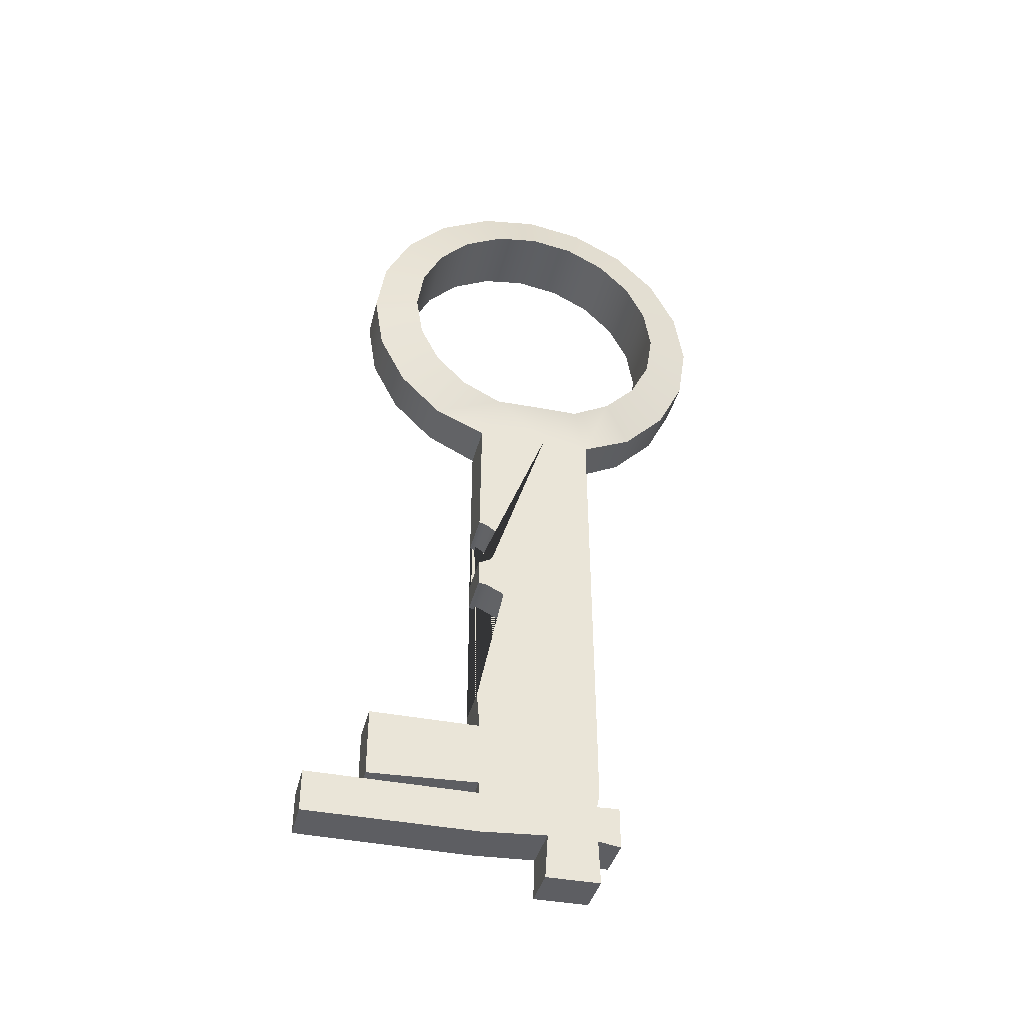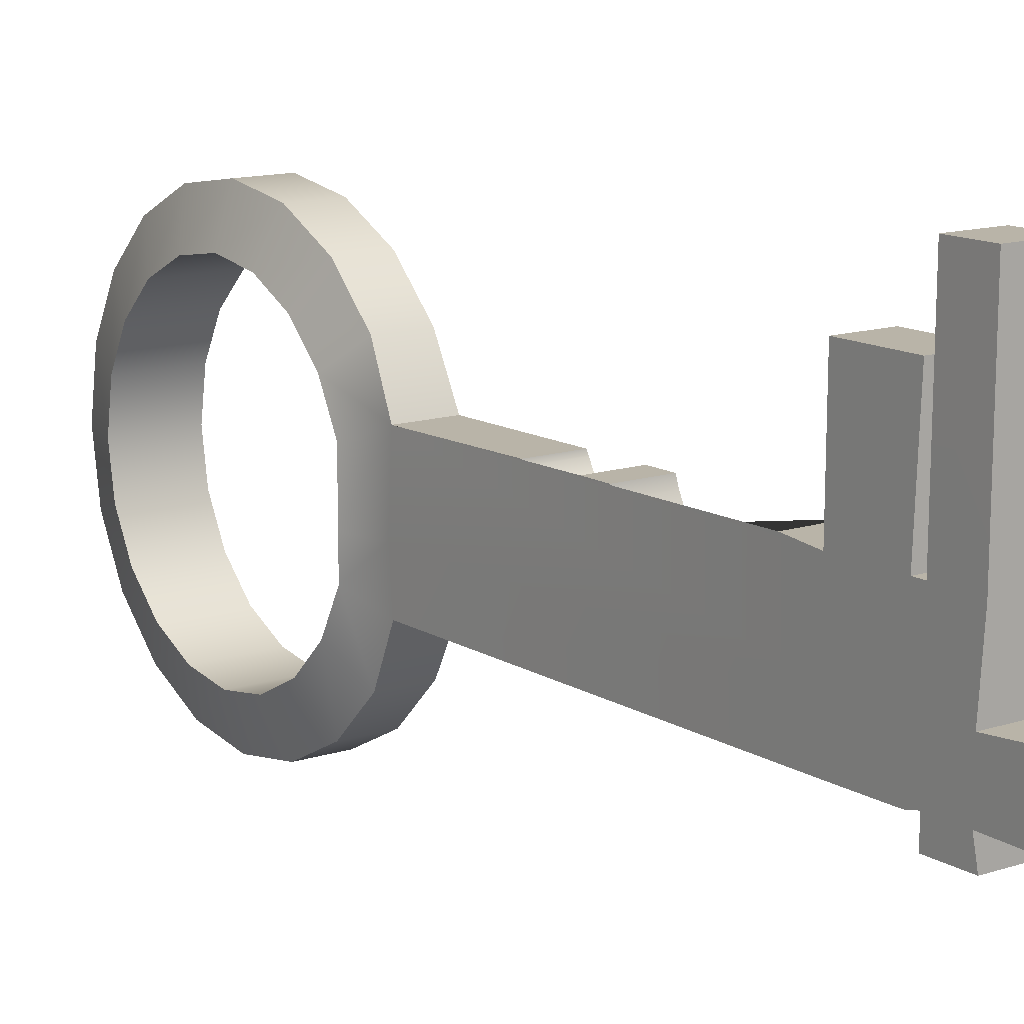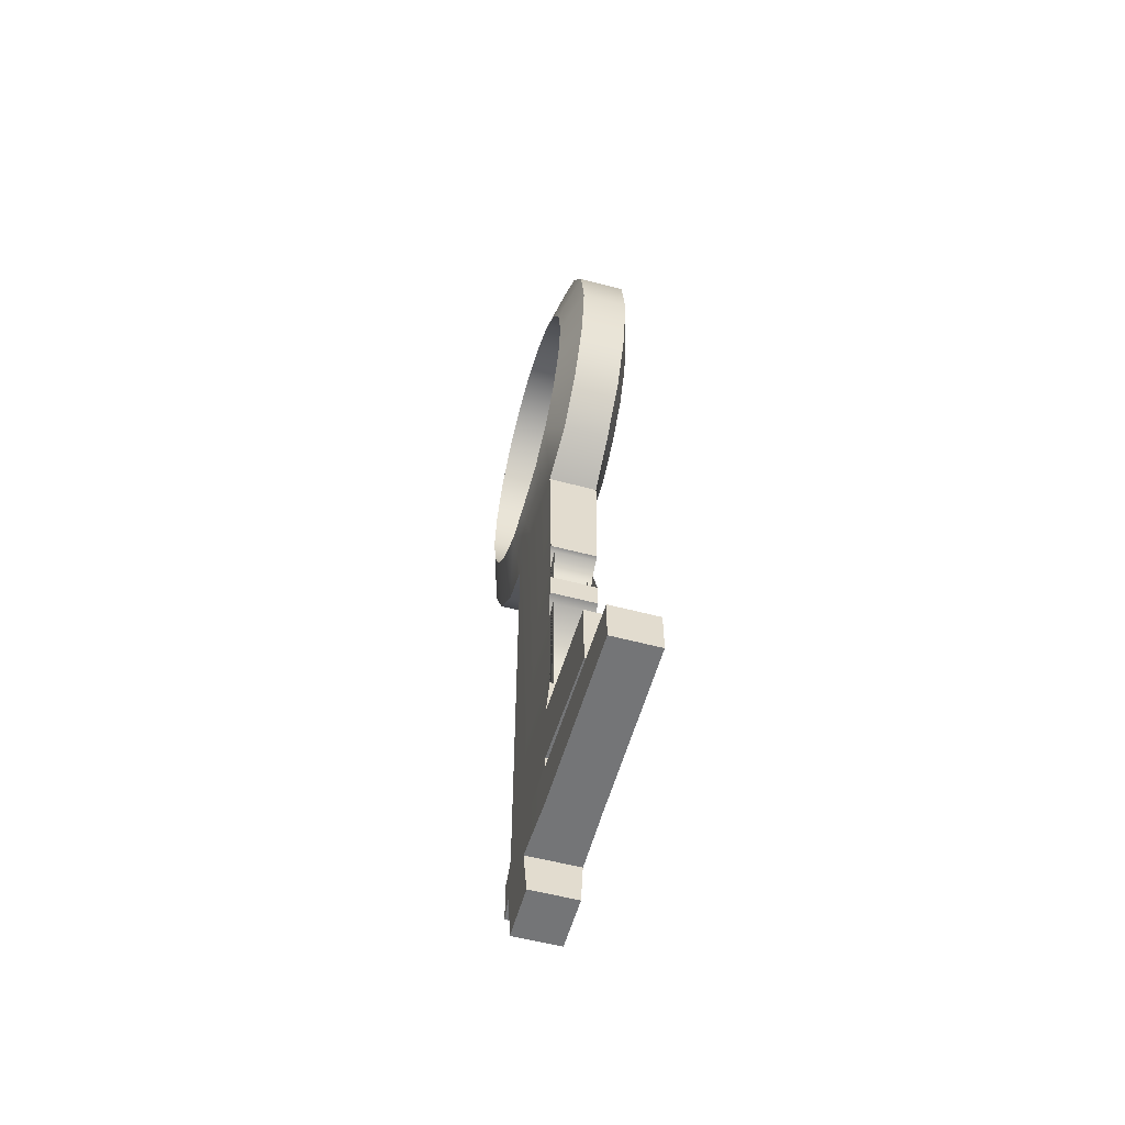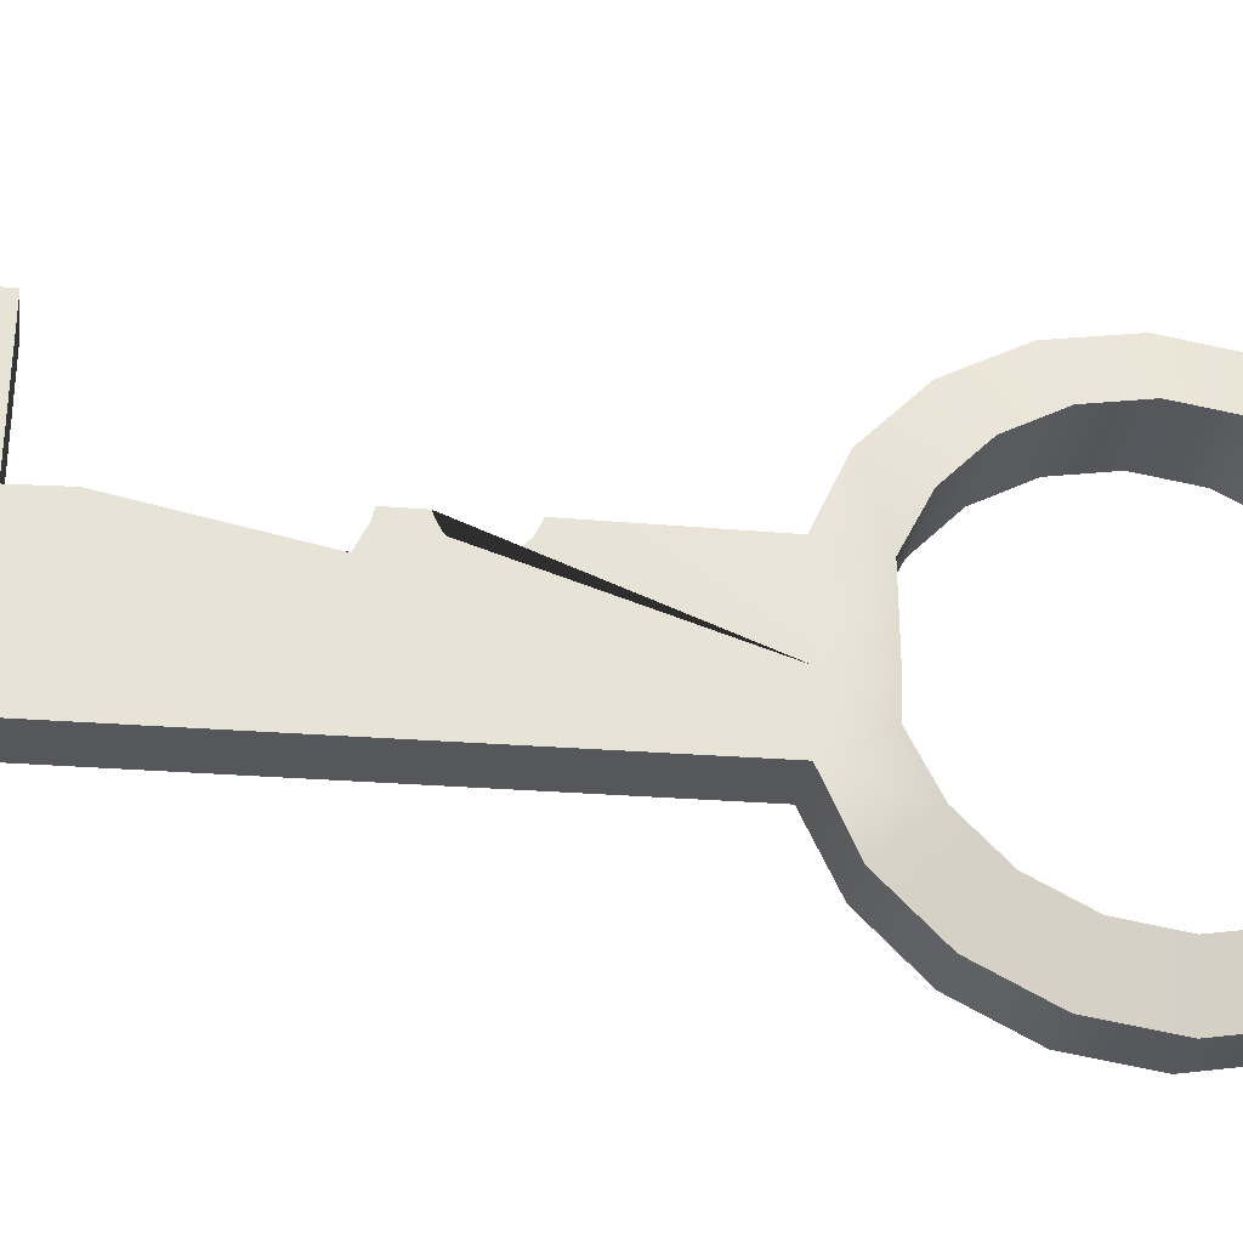
<metadata>
{"format":"obj","ext":"obj","renderer":"f3d","projection":"perspective","resolution":1024,"background":"white","views":[{"elev":-39.0,"azim":-103.6,"up":"+Z"},{"elev":13.1,"azim":143.4,"up":"+Y"},{"elev":-56.4,"azim":164.5,"up":"+Z"},{"elev":-27.2,"azim":-97.7,"up":"+Y"}]}
</metadata>
<code>
g default
v 0.1431 0.3965 0.9282
v -0.1431 0.3965 0.9282
v 0.1527 0.3892 1.713
v -0.1527 0.3892 1.713
v 0.1431 0.3965 0.4304
v -0.1431 0.3965 0.4304
v 0.1431 0.3965 0.5941
v -0.1431 0.3965 0.5941
v 0.1427 1.057 -0.6489
v 0.1427 1.057 -1.07
v -0.1427 1.057 -0.6489
v -0.1427 1.057 -1.07
v 0.1369 1.427 -1.367
v -0.1484 1.427 -1.367
v 0.1369 1.427 -1.111
v -0.1484 1.427 -1.111
v -0.159 0.3808 -0.6627
v 0.159 0.3808 -0.6627
v 0.1431 0.3965 -0.4304
v -0.1431 0.3965 -0.4304
v -0.159 0.3807 -1.125
v 0.159 0.3809 -1.125
v 0.159 0.3808 -1.056
v -0.159 0.3808 -1.056
v 0.1492 0.3658 -1.374
v -0.1491 0.3656 -1.374
v 0.159 -0.0374 -1.354
v -0.159 -0.0374 -1.354
v -0.1427 -0.02361 -1.615
v 0.1427 -0.02361 -1.615
v -0.1427 -0.3581 -1.615
v -0.159 -0.3443 -1.354
v 0.1427 -0.4892 -1.367
v 0.1427 -0.4892 -1.111
v -0.1427 -0.4892 -1.367
v -0.1427 -0.4892 -1.111
v 0.1427 -0.3581 -1.615
v 0.159 -0.3443 -1.354
v 0.159 -0.3443 -1.125
v -0.159 -0.3443 -1.125
v 0.1419 0.7035 1.86
v -0.1419 0.7035 1.86
v 0.1419 0.9615 2.118
v -0.1419 0.9615 2.118
v -0.2265 0.7315 2.285
v -0.2265 0.5364 2.09
v 0.2265 0.7315 2.285
v 0.2265 0.5364 2.09
v -0.1419 -0.6671 3.747
v -0.2265 -0.5 3.517
v -0.1419 -0.925 3.489
v -0.2265 -0.695 3.322
v 0.2265 -0.2542 3.642
v 0.1419 -0.342 3.912
v 0.2265 -0.5 3.517
v 0.1419 -0.6671 3.747
v 0.2265 0.8567 2.531
v 0.1419 1.127 2.443
v -0.2265 -0.2542 3.642
v -0.2265 0.8567 2.531
v -0.1419 -0.342 3.912
v -0.1419 1.127 2.443
v 0.2265 0.01824 3.685
v 0.1419 0.01824 3.969
v 0.2265 0.8998 2.803
v 0.1419 1.184 2.803
v -0.2265 0.01824 3.685
v -0.2265 0.8998 2.803
v -0.1419 1.184 2.803
v -0.1419 0.01824 3.969
v 0.2265 0.8567 3.076
v 0.1419 1.127 3.164
v 0.2265 0.2907 3.642
v 0.1419 0.3785 3.912
v -0.2265 0.8567 3.076
v -0.2265 0.2907 3.642
v 0.2265 0.7315 3.322
v 0.1419 0.9615 3.489
v 0.2265 0.5364 3.517
v 0.1419 0.7035 3.747
v -0.2265 0.7315 3.322
v -0.2265 0.5364 3.517
v -0.1419 1.127 3.164
v -0.1419 0.3785 3.912
v -0.1419 0.9615 3.489
v -0.1419 0.7035 3.747
v 0.2265 -0.695 3.322
v 0.1419 -0.925 3.489
v -0.1419 -1.091 3.164
v -0.2265 -0.8202 3.076
v -0.2275 0.2929 1.964
v 0.2265 -0.8202 3.076
v 0.2275 0.2929 1.964
v 0.1419 -1.091 3.164
v -0.1419 -1.148 2.803
v -0.2265 -0.8634 2.803
v -0.1631 -0.05248 1.726
v -0.2248 -0.05248 1.969
v 0.2265 -0.8634 2.803
v 0.2248 -0.05248 1.969
v 0.1419 -1.148 2.803
v 0.1631 -0.05248 1.726
v -0.1419 -1.091 2.443
v -0.2265 -0.8202 2.531
v -0.1527 -0.3527 1.713
v -0.2275 -0.2564 1.964
v 0.2265 -0.8202 2.531
v 0.2275 -0.2564 1.964
v -0.1419 -0.925 2.118
v -0.2265 -0.695 2.285
v -0.1419 -0.6671 1.86
v -0.2265 -0.5 2.09
v 0.2265 -0.695 2.285
v 0.2265 -0.5 2.09
v 0.1419 -1.091 2.443
v 0.1527 -0.3527 1.713
v 0.1419 -0.925 2.118
v 0.1419 -0.6671 1.86
v 0.1475 0.3695 0.9182
v -0.1475 0.3695 0.9182
v -0.1475 0.3235 0.8947
v 0.1475 0.3235 0.8947
v -0.1475 0.2869 0.8582
v 0.1475 0.2869 0.8582
v -0.1475 0.2635 0.8122
v 0.1475 0.2635 0.8122
v -0.1475 0.2554 0.7612
v 0.1475 0.2554 0.7612
v -0.1475 0.2635 0.7101
v 0.1475 0.2635 0.7101
v -0.1475 0.3695 0.6042
v 0.1475 0.3695 0.6042
v -0.1475 0.2869 0.6641
v 0.1475 0.2869 0.6641
v -0.1475 0.3235 0.6276
v 0.1475 0.3235 0.6276
v 0.1475 0.3389 0.4155
v -0.1475 0.3389 0.4155
v -0.1475 0.2171 0.3535
v 0.1475 0.2171 0.3535
v -0.1475 0.1204 0.2568
v 0.1475 0.1204 0.2568
v -0.1491 -0.3646 -0.6778
v -0.1638 -0.05248 -0.6778
v -0.1475 0.05834 0.135
v 0.1475 0.05834 0.135
v 0.1491 -0.3646 -0.6778
v 0.1638 -0.05248 -0.6778
v -0.1475 0.03696 -0
v 0.1475 0.03696 -0
v -0.1475 0.05834 -0.135
v 0.1475 0.05834 -0.135
v -0.1475 0.3389 -0.4155
v 0.1475 0.3389 -0.4155
v -0.1475 0.2171 -0.3535
v 0.1475 0.2171 -0.3535
v -0.1475 0.1204 -0.2568
v 0.1475 0.1204 -0.2568
v -0.1638 -0.05248 -1.041
v 0.1638 -0.05248 -1.041
v -0.1638 -0.05248 -1.14
v -0.1491 -0.3646 -1.041
v 0.1638 -0.05248 -1.14
v 0.1491 -0.3646 -1.041
g initialShadingGroup Key_Outline Key
f 2 1 3 4
f 6 5 7 8
f 10 9 11 12
f 14 13 15 16
f 17 11 9 18
f 18 19 20 17
f 21 16 15 22
f 23 10 12 24
f 25 13 14 26
f 22 23 24 21
f 27 25 26 28
f 28 29 30 27
f 32 31 29 28
f 34 33 35 36
f 27 30 37 38
f 37 30 29 31
f 38 37 31 32
f 39 34 36 40
f 32 35 33 38
f 42 41 43 44
f 46 45 47 48
f 50 49 51 52
f 46 42 44 45
f 54 53 55 56
f 43 47 57 58
f 59 50 55 53
f 45 60 57 47
f 61 54 56 49
f 44 43 58 62
f 59 61 49 50
f 45 44 62 60
f 64 63 53 54
f 58 57 65 66
f 67 59 53 63
f 60 68 65 57
f 62 58 66 69
f 70 64 54 61
f 67 70 61 59
f 60 62 69 68
f 66 65 71 72
f 74 73 63 64
f 68 75 71 65
f 76 67 63 73
f 72 71 77 78
f 80 79 73 74
f 75 81 77 71
f 82 76 73 79
f 81 82 79 77
f 78 77 79 80
f 69 66 72 83
f 84 74 64 70
f 68 69 83 75
f 76 84 70 67
f 83 72 78 85
f 86 80 74 84
f 75 83 85 81
f 82 86 84 76
f 81 85 86 82
f 85 78 80 86
f 50 52 87 55
f 49 56 88 51
f 41 48 47 43
f 56 55 87 88
f 52 51 89 90
f 91 4 42 46
f 52 90 92 87
f 91 46 48 93
f 4 3 41 42
f 51 88 94 89
f 88 87 92 94
f 3 93 48 41
f 90 89 95 96
f 97 4 91 98
f 90 96 99 92
f 91 93 100 98
f 89 94 101 95
f 94 92 99 101
f 100 93 3 102
f 96 95 103 104
f 105 97 98 106
f 96 104 107 99
f 100 108 106 98
f 104 103 109 110
f 112 111 105 106
f 104 110 113 107
f 112 106 108 114
f 110 112 114 113
f 110 109 111 112
f 95 101 115 103
f 101 99 107 115
f 108 100 102 116
f 103 115 117 109
f 111 118 116 105
f 115 107 113 117
f 118 114 108 116
f 120 119 1 2
f 119 120 121 122
f 117 113 114 118
f 109 117 118 111
f 122 121 123 124
f 124 123 125 126
f 126 125 127 128
f 128 127 129 130
f 132 131 8 7
f 130 129 133 134
f 136 135 131 132
f 134 133 135 136
f 138 137 5 6
f 137 138 139 140
f 140 139 141 142
f 105 143 144 97
f 142 141 145 146
f 148 147 116 102
f 116 147 143 105
f 146 145 149 150
f 24 12 11 17
f 150 149 151 152
f 154 153 20 19
f 156 155 153 154
f 152 151 157 158
f 158 157 155 156
f 26 14 16 21
f 18 9 10 23
f 22 15 13 25
f 144 159 24 17
f 18 23 160 148
f 159 161 21 24
f 143 162 159 144
f 161 28 26 21
f 23 22 163 160
f 160 164 147 148
f 162 40 161 159
f 147 164 162 143
f 22 25 27 163
f 40 32 28 161
f 163 39 164 160
f 164 39 40 162
f 27 38 39 163
f 97 144 17 20 153 155 157 151 149 145 141 139 138 6 8 131 135 133 129 127 125 123 121 120 2 4
f 3 1 119 122 124 126 128 130 134 136 132 7 5 137 140 142 146 150 152 158 156 154 19 18 148 102
f 40 36 35 32
f 38 33 34 39
g default
v -0.1138 0.3657 0.9545
v -0.1138 0.3657 1.734
v 0.1138 0.3657 1.734
v 0.1138 0.3657 0.9545
v -0.1138 0.3657 0.4567
v -0.1138 0.3657 0.5678
v 0.1138 0.3657 0.5678
v 0.1138 0.3657 0.4567
v 0.1138 1.028 -1.041
v -0.1138 1.028 -1.041
v -0.1138 1.028 -0.6778
v 0.1138 1.028 -0.6778
v -0.1195 1.398 -1.338
v -0.1195 1.398 -1.14
v 0.1081 1.398 -1.14
v 0.1081 1.398 -1.338
v -0.1138 0.3657 -0.6778
v 0.1138 0.3657 -0.6778
v -0.1138 0.3657 -0.4567
v 0.1138 0.3657 -0.4567
v -0.1138 0.3657 -1.14
v 0.1138 0.3657 -1.14
v 0.1138 0.3657 -1.041
v -0.1138 0.3657 -1.041
v 0.1138 0.3657 -1.338
v -0.1138 0.3657 -1.338
v 0.1138 -0.05248 -1.338
v -0.1138 -0.05248 -1.338
v 0.1138 -0.05248 -1.586
v -0.1138 -0.05248 -1.586
v -0.1138 -0.3293 -1.338
v -0.1138 -0.3293 -1.586
v 0.1138 -0.4603 -1.14
v -0.1138 -0.4603 -1.14
v -0.1138 -0.4603 -1.338
v 0.1138 -0.4603 -1.338
v 0.1138 -0.3293 -1.338
v 0.1138 -0.3293 -1.586
v 0.1138 -0.3293 -1.14
v -0.1138 -0.3293 -1.14
v -0.1138 0.6792 1.894
v -0.1138 0.928 2.142
v 0.1138 0.928 2.142
v 0.1138 0.6792 1.894
v -0.1841 0.552 2.069
v 0.1841 0.552 2.069
v 0.1841 0.7529 2.27
v -0.1841 0.7529 2.27
v -0.1841 -0.5155 3.538
v -0.1841 -0.7164 3.337
v -0.1138 -0.8915 3.464
v -0.1138 -0.6427 3.713
v 0.1138 -0.3293 3.873
v 0.1138 -0.6427 3.713
v 0.1841 -0.5155 3.538
v 0.1841 -0.2624 3.667
v 0.1138 1.088 2.456
v 0.1841 0.8819 2.523
v -0.1841 -0.2624 3.667
v -0.1841 0.8819 2.523
v -0.1138 -0.3293 3.873
v -0.1138 1.088 2.456
v 0.1138 0.01824 3.928
v 0.1841 0.01824 3.711
v 0.1138 1.143 2.803
v 0.1841 0.9263 2.803
v -0.1841 0.01824 3.711
v -0.1841 0.9263 2.803
v -0.1138 1.143 2.803
v -0.1138 0.01824 3.928
v 0.1138 1.088 3.151
v 0.1841 0.8819 3.084
v 0.1138 0.3657 3.873
v 0.1841 0.2988 3.667
v -0.1841 0.8819 3.084
v -0.1841 0.2988 3.667
v 0.1138 0.928 3.464
v 0.1841 0.7529 3.337
v 0.1138 0.6792 3.713
v 0.1841 0.552 3.538
v -0.1841 0.7529 3.337
v -0.1841 0.552 3.538
v -0.1138 1.088 3.151
v -0.1138 0.3657 3.873
v -0.1138 0.928 3.464
v -0.1138 0.6792 3.713
v 0.1841 -0.7164 3.337
v 0.1138 -0.8915 3.464
v -0.1841 -0.8454 3.084
v -0.1138 -1.051 3.151
v -0.1841 0.2989 1.94
v 0.1841 -0.8454 3.084
v 0.1841 0.2989 1.94
v 0.1138 -1.051 3.151
v -0.1841 -0.8899 2.803
v -0.1138 -1.106 2.803
v -0.1138 -0.05248 1.734
v -0.1841 -0.05248 1.94
v 0.1841 -0.8899 2.803
v 0.1841 -0.05248 1.94
v 0.1138 -1.106 2.803
v 0.1138 -0.05248 1.734
v -0.1841 -0.8454 2.523
v -0.1138 -1.051 2.456
v -0.1138 -0.3293 1.734
v -0.1841 -0.2624 1.94
v 0.1841 -0.8454 2.523
v 0.1841 -0.2624 1.94
v -0.1841 -0.7164 2.27
v -0.1138 -0.8915 2.142
v -0.1841 -0.5155 2.069
v -0.1138 -0.6427 1.894
v 0.1841 -0.7164 2.27
v 0.1841 -0.5155 2.069
v 0.1138 -1.051 2.456
v 0.1138 -0.3293 1.734
v 0.1138 -0.8915 2.142
v 0.1138 -0.6427 1.894
v -0.1138 0.3581 0.9533
v 0.1138 0.3581 0.9533
v 0.1138 0.3017 0.9246
v -0.1138 0.3017 0.9246
v 0.1138 0.257 0.8799
v -0.1138 0.257 0.8799
v 0.1138 0.2283 0.8236
v -0.1138 0.2283 0.8236
v 0.1138 0.2185 0.7612
v -0.1138 0.2185 0.7612
v 0.1138 0.2283 0.6987
v -0.1138 0.2283 0.6987
v 0.1138 0.3581 0.569
v -0.1138 0.3581 0.569
v 0.1138 0.257 0.6424
v -0.1138 0.257 0.6424
v 0.1138 0.3017 0.5977
v -0.1138 0.3017 0.5977
v -0.1138 0.3274 0.4507
v 0.1138 0.3274 0.4507
v 0.1138 0.1953 0.3834
v -0.1138 0.1953 0.3834
v 0.1138 0.0905 0.2785
v -0.1138 0.0905 0.2785
v -0.1138 -0.05248 -0.6778
v -0.1138 -0.3293 -0.6778
v 0.1138 0.02319 0.1464
v -0.1138 0.02319 0.1464
v 0.1138 -0.05248 -0.6778
v 0.1138 -0.3293 -0.6778
v 0.1138 0 0
v -0.1138 0 0
v 0.1138 0.02319 -0.1464
v -0.1138 0.02319 -0.1464
v 0.1138 0.3274 -0.4507
v -0.1138 0.3274 -0.4507
v 0.1138 0.1953 -0.3834
v -0.1138 0.1953 -0.3834
v 0.1138 0.0905 -0.2785
v -0.1138 0.0905 -0.2785
v -0.1138 -0.05248 -1.041
v 0.1138 -0.05248 -1.041
v -0.1138 -0.05248 -1.14
v -0.1138 -0.3293 -1.041
v 0.1138 -0.05248 -1.14
v 0.1138 -0.3293 -1.041
g initialShadingGroup Key Key_Base
f 165 166 167 168
f 169 170 171 172
f 173 174 175 176
f 177 178 179 180
f 181 182 176 175
f 182 181 183 184
f 185 186 179 178
f 187 188 174 173
f 189 190 177 180
f 186 185 188 187
f 191 192 190 189
f 192 191 193 194
f 195 192 194 196
f 197 198 199 200
f 191 201 202 193
f 202 196 194 193
f 201 195 196 202
f 203 204 198 197
f 195 201 200 199
f 205 206 207 208
f 209 210 211 212
f 213 214 215 216
f 209 212 206 205
f 217 218 219 220
f 207 221 222 211
f 223 220 219 213
f 212 211 222 224
f 225 216 218 217
f 206 226 221 207
f 223 213 216 225
f 212 224 226 206
f 227 217 220 228
f 221 229 230 222
f 231 228 220 223
f 224 222 230 232
f 226 233 229 221
f 234 225 217 227
f 231 223 225 234
f 224 232 233 226
f 229 235 236 230
f 237 227 228 238
f 232 230 236 239
f 240 238 228 231
f 235 241 242 236
f 243 237 238 244
f 239 236 242 245
f 246 244 238 240
f 245 242 244 246
f 241 243 244 242
f 233 247 235 229
f 248 234 227 237
f 232 239 247 233
f 240 231 234 248
f 247 249 241 235
f 250 248 237 243
f 239 245 249 247
f 246 240 248 250
f 245 246 250 249
f 249 250 243 241
f 213 219 251 214
f 216 215 252 218
f 208 207 211 210
f 218 252 251 219
f 214 253 254 215
f 255 209 205 166
f 214 251 256 253
f 255 257 210 209
f 166 205 208 167
f 215 254 258 252
f 252 258 256 251
f 167 208 210 257
f 253 259 260 254
f 261 262 255 166
f 253 256 263 259
f 255 262 264 257
f 254 260 265 258
f 258 265 263 256
f 264 266 167 257
f 259 267 268 260
f 269 270 262 261
f 259 263 271 267
f 264 262 270 272
f 267 273 274 268
f 275 270 269 276
f 267 271 277 273
f 275 278 272 270
f 273 277 278 275
f 273 275 276 274
f 260 268 279 265
f 265 279 271 263
f 272 280 266 264
f 268 274 281 279
f 276 269 280 282
f 279 281 277 271
f 282 280 272 278
f 283 165 168 284
f 284 285 286 283
f 281 282 278 277
f 274 276 282 281
f 285 287 288 286
f 287 289 290 288
f 289 291 292 290
f 291 293 294 292
f 295 171 170 296
f 293 297 298 294
f 299 295 296 300
f 297 299 300 298
f 301 169 172 302
f 302 303 304 301
f 303 305 306 304
f 269 261 307 308
f 305 309 310 306
f 311 266 280 312
f 280 269 308 312
f 309 313 314 310
f 188 181 175 174
f 313 315 316 314
f 317 184 183 318
f 319 317 318 320
f 315 321 322 316
f 321 319 320 322
f 190 185 178 177
f 182 187 173 176
f 186 189 180 179
f 307 181 188 323
f 182 311 324 187
f 323 188 185 325
f 308 307 323 326
f 325 185 190 192
f 187 324 327 186
f 324 311 312 328
f 326 323 325 204
f 312 308 326 328
f 186 327 191 189
f 204 325 192 195
f 327 324 328 203
f 328 326 204 203
f 191 327 203 201
f 261 166 165 283 286 288 290 292 294 298 300 296 170 169 301 304 306 310 314 316 322 320 318 183 181 307
f 167 266 311 182 184 317 319 321 315 313 309 305 303 302 172 171 295 299 297 293 291 289 287 285 284 168
f 204 195 199 198
f 201 203 197 200

</code>
